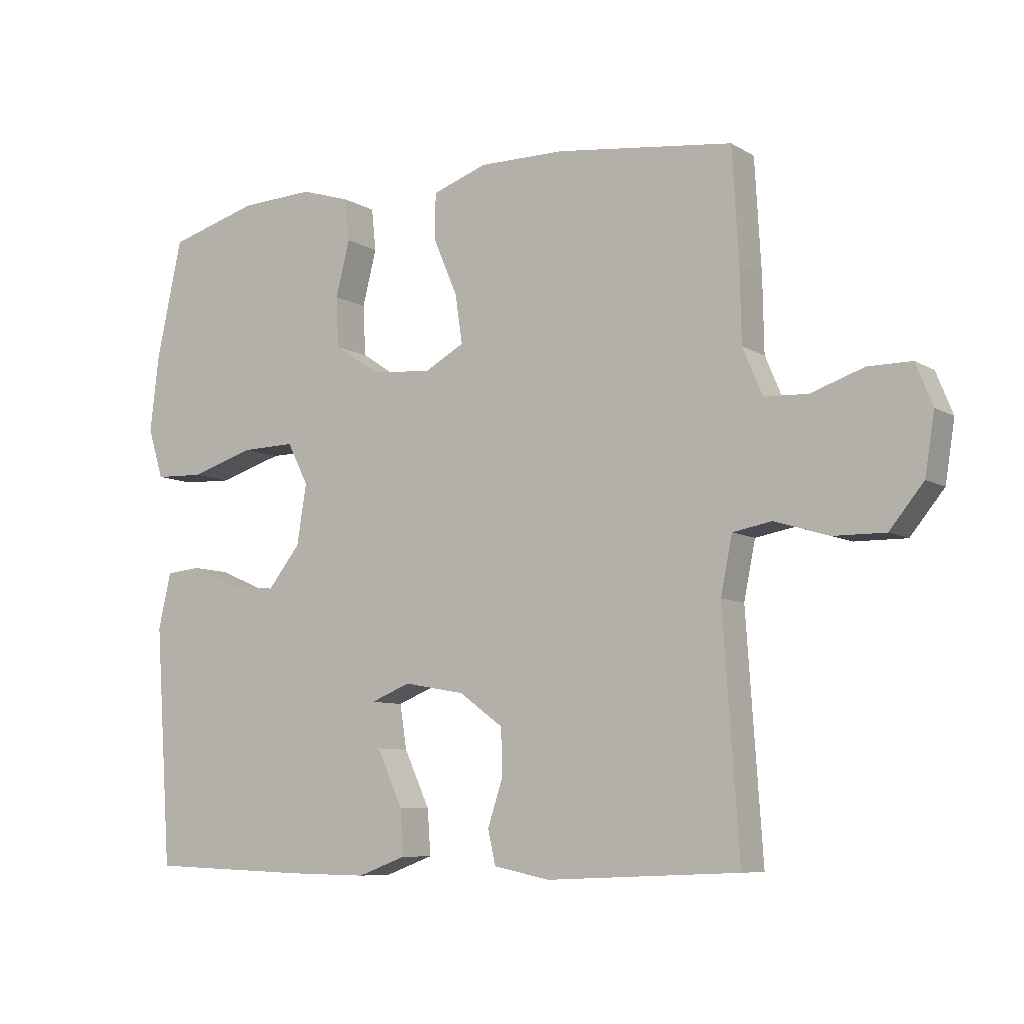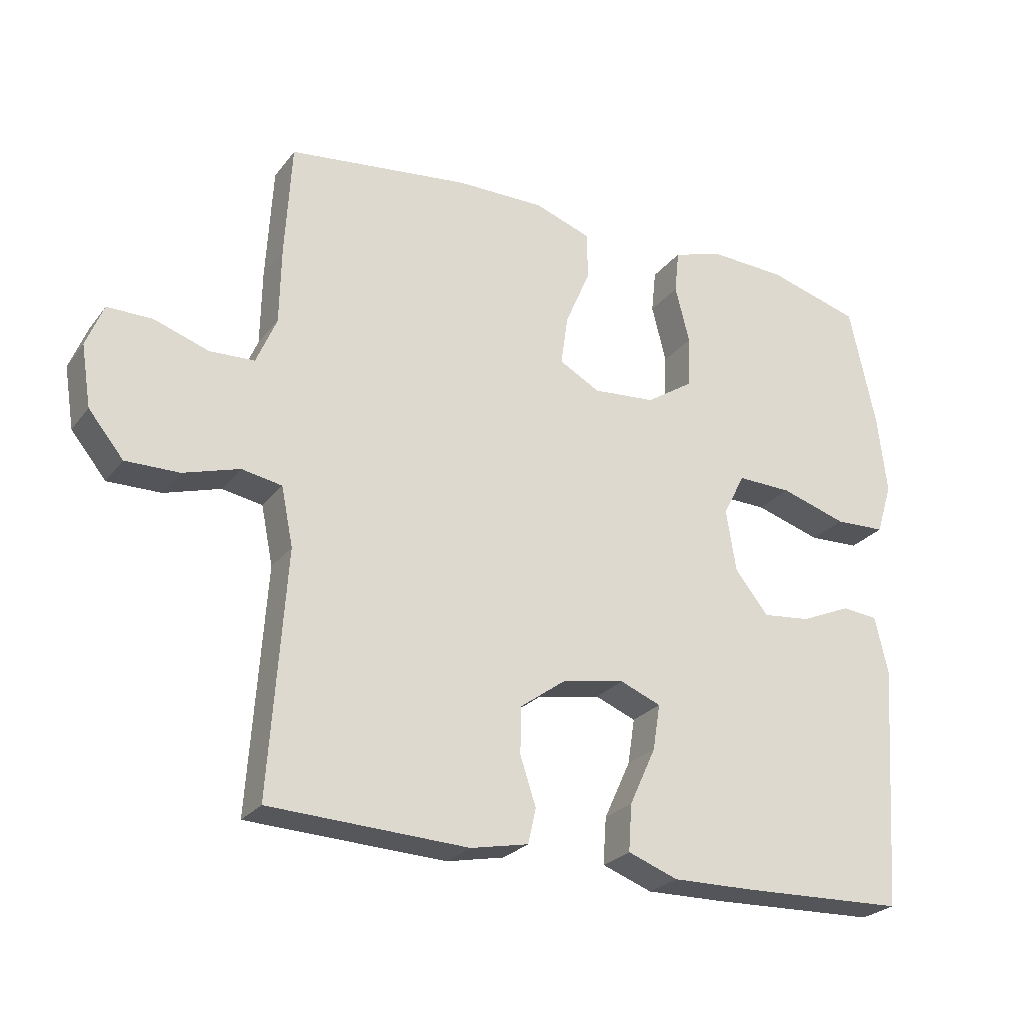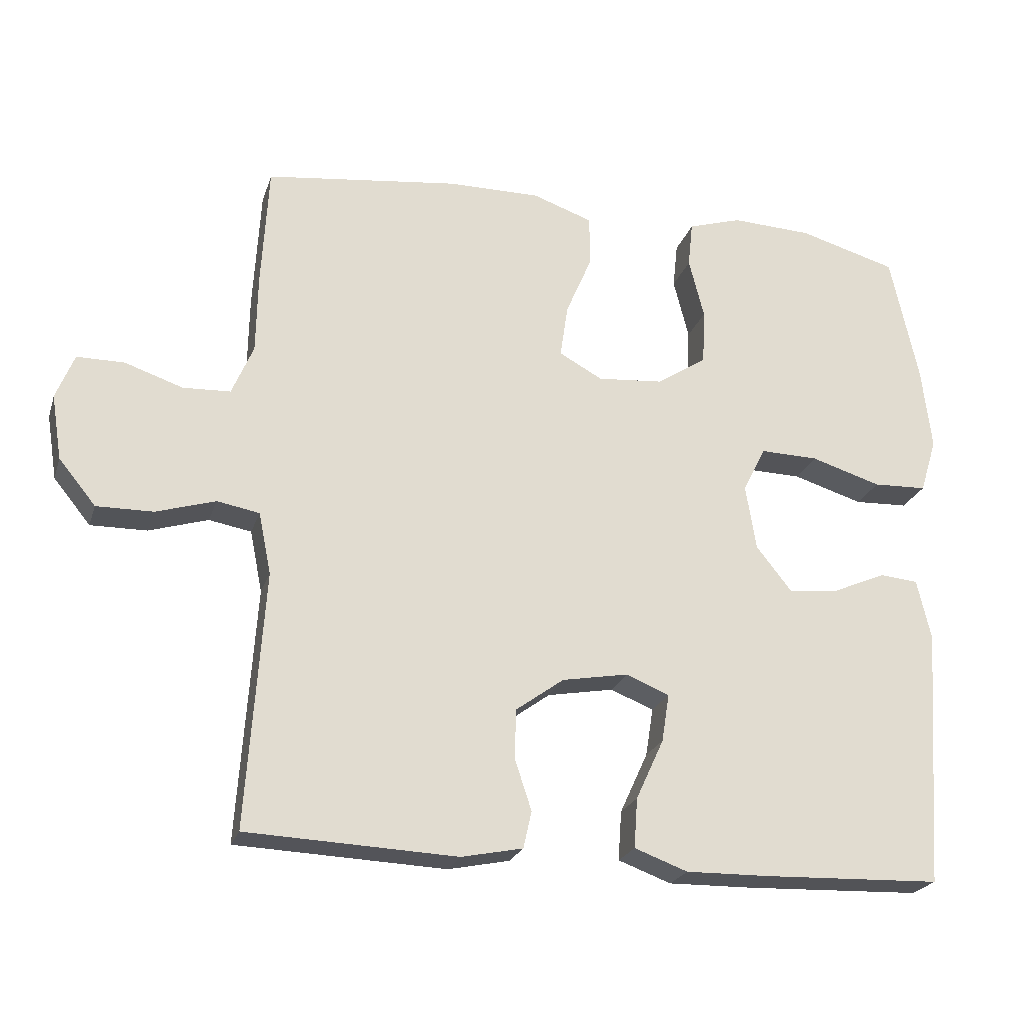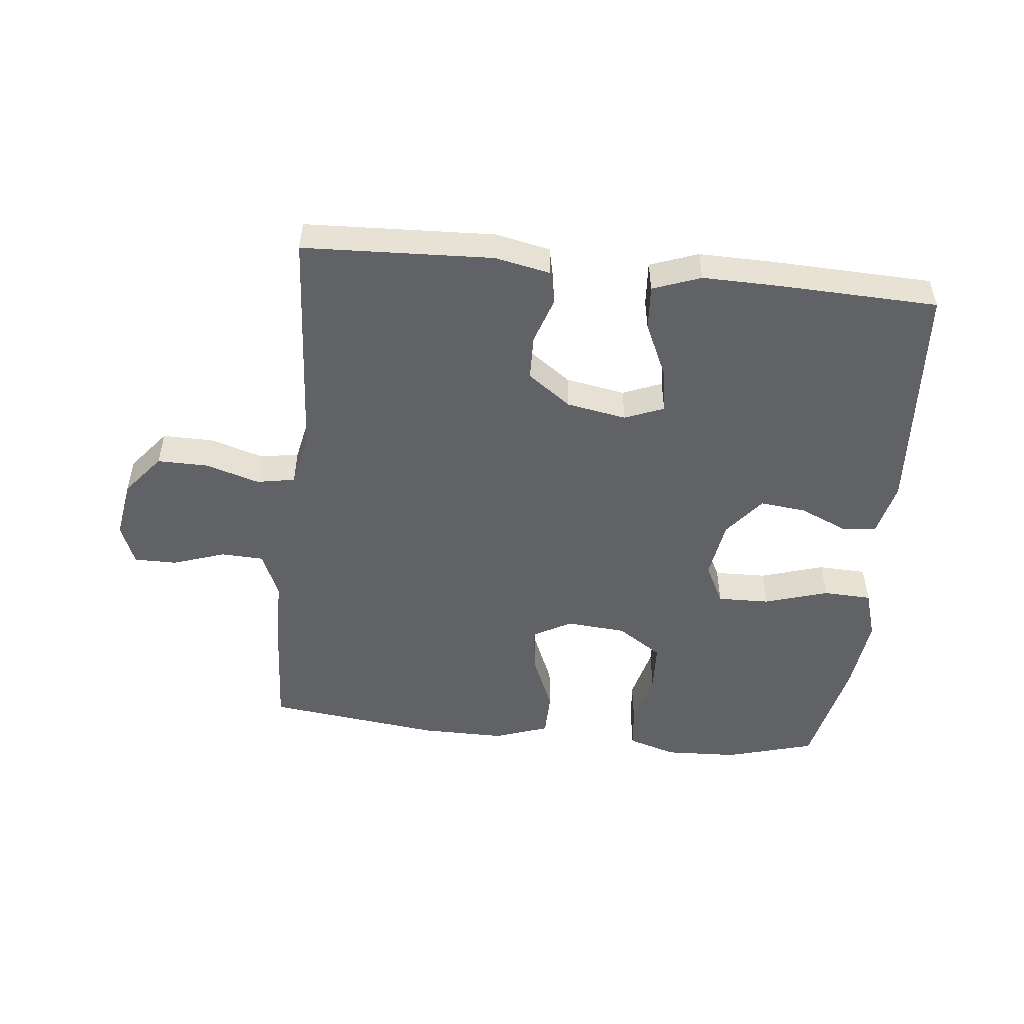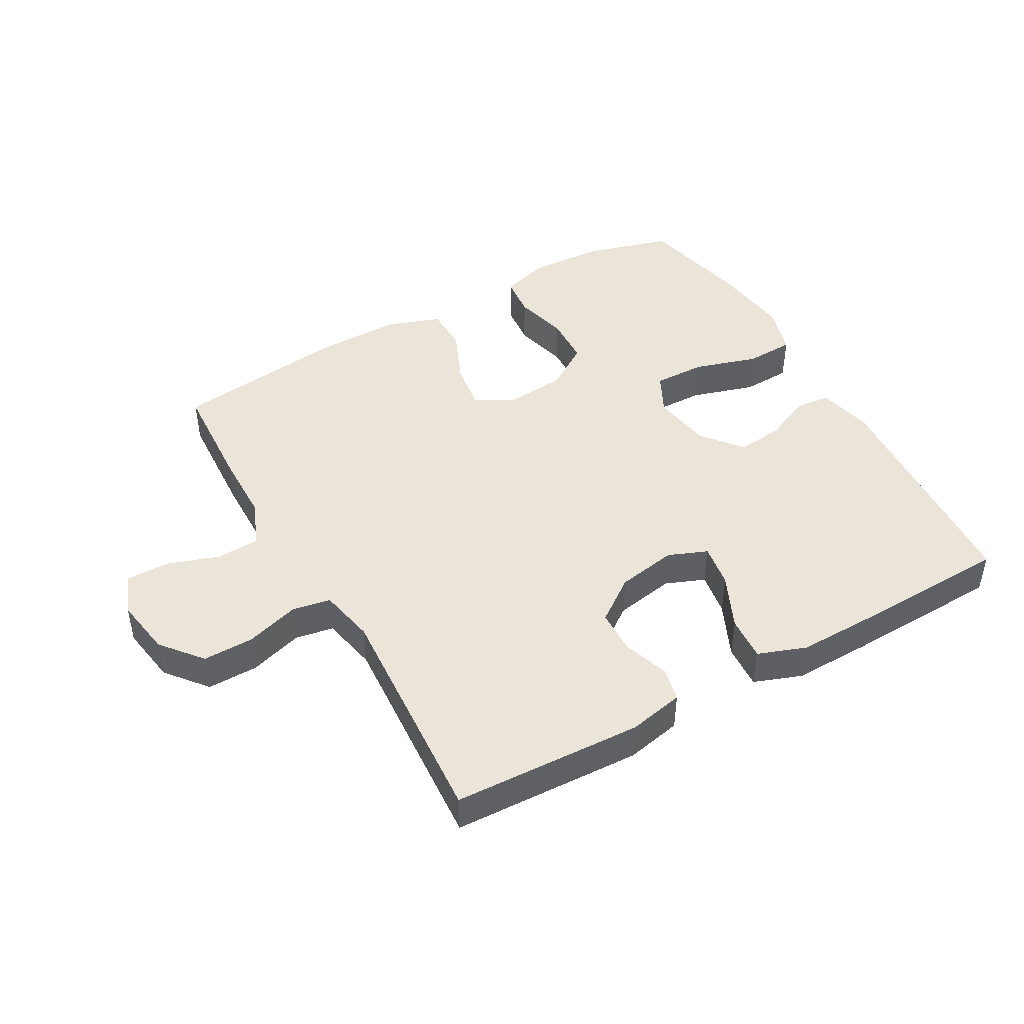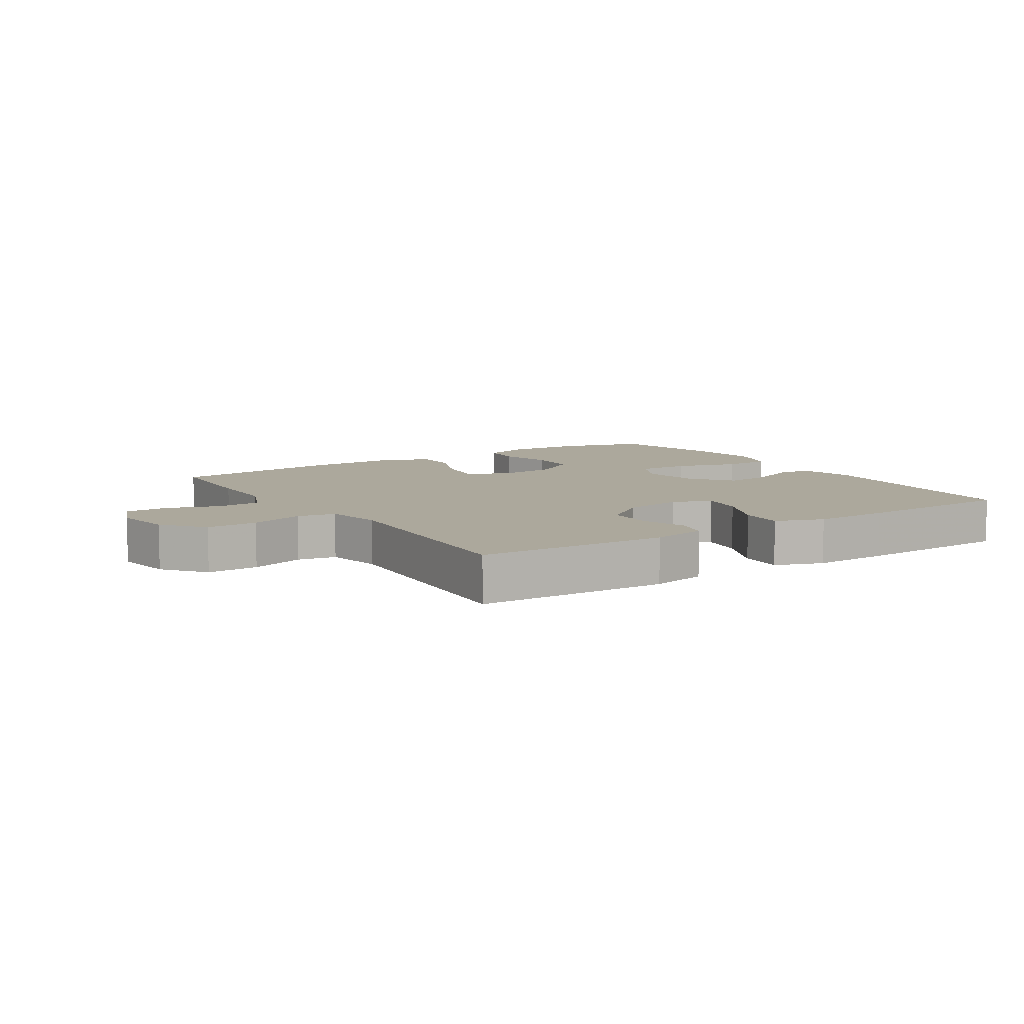
<metadata>
{"format":"obj","ext":"obj","renderer":"f3d","projection":"perspective","resolution":1024,"background":"white","views":[{"elev":-7.9,"azim":32.5,"up":"+Z"},{"elev":-25.4,"azim":151.5,"up":"+Z"},{"elev":-23.1,"azim":164.1,"up":"+Z"},{"elev":-50.7,"azim":174.0,"up":"+Y"},{"elev":45.2,"azim":150.5,"up":"+Y"},{"elev":8.5,"azim":147.1,"up":"+Y"}]}
</metadata>
<code>
v 0.5 0.07 -0.5
v 0.199 0.07 -0.513
v 0.111 0.07 -0.495
v 0.099 0.07 -0.442
v 0.123 0.07 -0.369
v 0.121 0.07 -0.298
v 0.052 0.07 -0.248
v -0.043 0.07 -0.231
v -0.105 0.07 -0.256
v -0.094 0.07 -0.325
v -0.054 0.07 -0.412
v -0.049 0.07 -0.483
v -0.125 0.07 -0.511
v -0.246 0.07 -0.509
v -0.5 0.07 -0.5
v -0.526 0.07 -0.127
v -0.506 0.07 -0.04
v -0.451 0.07 -0.035
v -0.375 0.07 -0.068
v -0.302 0.07 -0.076
v -0.251 0.07 -0.012
v -0.236 0.07 0.082
v -0.269 0.07 0.147
v -0.352 0.07 0.145
v -0.453 0.07 0.114
v -0.53 0.07 0.117
v -0.554 0.07 0.195
v -0.54 0.07 0.315
v -0.5 0.07 0.5
v -0.359 0.07 0.54
v -0.243 0.07 0.545
v -0.166 0.07 0.521
v -0.159 0.07 0.455
v -0.181 0.07 0.368
v -0.177 0.07 0.289
v -0.106 0.07 0.242
v -0.011 0.07 0.234
v 0.051 0.07 0.268
v 0.04 0.07 0.344
v 0.002 0.07 0.433
v 0.003 0.07 0.505
v 0.089 0.07 0.535
v 0.223 0.07 0.534
v 0.5 0.07 0.5
v 0.51 0.07 0.325
v 0.512 0.07 0.211
v 0.543 0.07 0.138
v 0.611 0.07 0.135
v 0.694 0.07 0.163
v 0.762 0.07 0.163
v 0.788 0.07 0.098
v 0.773 0.07 0.005
v 0.72 0.07 -0.06
v 0.639 0.07 -0.059
v 0.554 0.07 -0.033
v 0.493 0.07 -0.044
v 0.475 0.07 -0.133
v 0.5 0 -0.5
v 0.199 0 -0.513
v 0.111 0 -0.495
v 0.099 0 -0.442
v 0.123 0 -0.369
v 0.121 0 -0.298
v 0.052 0 -0.248
v -0.043 0 -0.231
v -0.105 0 -0.256
v -0.094 0 -0.325
v -0.054 0 -0.412
v -0.049 0 -0.483
v -0.125 0 -0.511
v -0.246 0 -0.509
v -0.5 0 -0.5
v -0.526 0 -0.127
v -0.506 0 -0.04
v -0.451 0 -0.035
v -0.375 0 -0.068
v -0.302 0 -0.076
v -0.251 0 -0.012
v -0.236 0 0.082
v -0.269 0 0.147
v -0.352 0 0.145
v -0.453 0 0.114
v -0.53 0 0.117
v -0.554 0 0.195
v -0.54 0 0.315
v -0.5 0 0.5
v -0.359 0 0.54
v -0.243 0 0.545
v -0.166 0 0.521
v -0.159 0 0.455
v -0.181 0 0.368
v -0.177 0 0.289
v -0.106 0 0.242
v -0.011 0 0.234
v 0.051 0 0.268
v 0.04 0 0.344
v 0.002 0 0.433
v 0.003 0 0.505
v 0.089 0 0.535
v 0.223 0 0.534
v 0.5 0 0.5
v 0.51 0 0.325
v 0.512 0 0.211
v 0.543 0 0.138
v 0.611 0 0.135
v 0.694 0 0.163
v 0.762 0 0.163
v 0.788 0 0.098
v 0.773 0 0.005
v 0.72 0 -0.06
v 0.639 0 -0.059
v 0.554 0 -0.033
v 0.493 0 -0.044
v 0.475 0 -0.133
f 52 53 54 55
f 50 51 52 55
f 48 49 50 55
f 47 48 55 56
f 46 47 56
f 45 46 56 57
f 43 44 45 57
f 39 40 41 42
f 38 39 42 43
f 31 32 33 34
f 31 34 35
f 30 31 35
f 29 30 35
f 28 29 35 36
f 24 25 26 27
f 23 24 27 28
f 16 17 18 19
f 16 19 20
f 15 16 20
f 14 15 20 21
f 10 11 12 13
f 9 10 13 14
f 2 3 4 5
f 2 5 6
f 1 2 6
f 38 43 57 1
f 23 28 36
f 22 23 36 37
f 9 14 21 22
f 8 9 22 37
f 7 8 37 38
f 1 6 7 38
f 112 111 110 109
f 112 109 108 107
f 112 107 106 105
f 113 112 105 104
f 113 104 103
f 114 113 103 102
f 114 102 101 100
f 99 98 97 96
f 100 99 96 95
f 91 90 89 88
f 92 91 88
f 92 88 87
f 92 87 86
f 93 92 86 85
f 84 83 82 81
f 85 84 81 80
f 76 75 74 73
f 77 76 73
f 77 73 72
f 78 77 72 71
f 70 69 68 67
f 71 70 67 66
f 62 61 60 59
f 63 62 59
f 63 59 58
f 58 114 100 95
f 93 85 80
f 94 93 80 79
f 79 78 71 66
f 94 79 66 65
f 95 94 65 64
f 95 64 63 58
f 1 58 59 2
f 2 59 60 3
f 3 60 61 4
f 4 61 62 5
f 5 62 63 6
f 6 63 64 7
f 7 64 65 8
f 8 65 66 9
f 9 66 67 10
f 10 67 68 11
f 11 68 69 12
f 12 69 70 13
f 13 70 71 14
f 14 71 72 15
f 15 72 73 16
f 16 73 74 17
f 17 74 75 18
f 18 75 76 19
f 19 76 77 20
f 20 77 78 21
f 21 78 79 22
f 22 79 80 23
f 23 80 81 24
f 24 81 82 25
f 25 82 83 26
f 26 83 84 27
f 27 84 85 28
f 28 85 86 29
f 29 86 87 30
f 30 87 88 31
f 31 88 89 32
f 32 89 90 33
f 33 90 91 34
f 34 91 92 35
f 35 92 93 36
f 36 93 94 37
f 37 94 95 38
f 38 95 96 39
f 39 96 97 40
f 40 97 98 41
f 41 98 99 42
f 42 99 100 43
f 43 100 101 44
f 44 101 102 45
f 45 102 103 46
f 46 103 104 47
f 47 104 105 48
f 48 105 106 49
f 49 106 107 50
f 50 107 108 51
f 51 108 109 52
f 52 109 110 53
f 53 110 111 54
f 54 111 112 55
f 55 112 113 56
f 56 113 114 57
f 57 114 58 1

</code>
